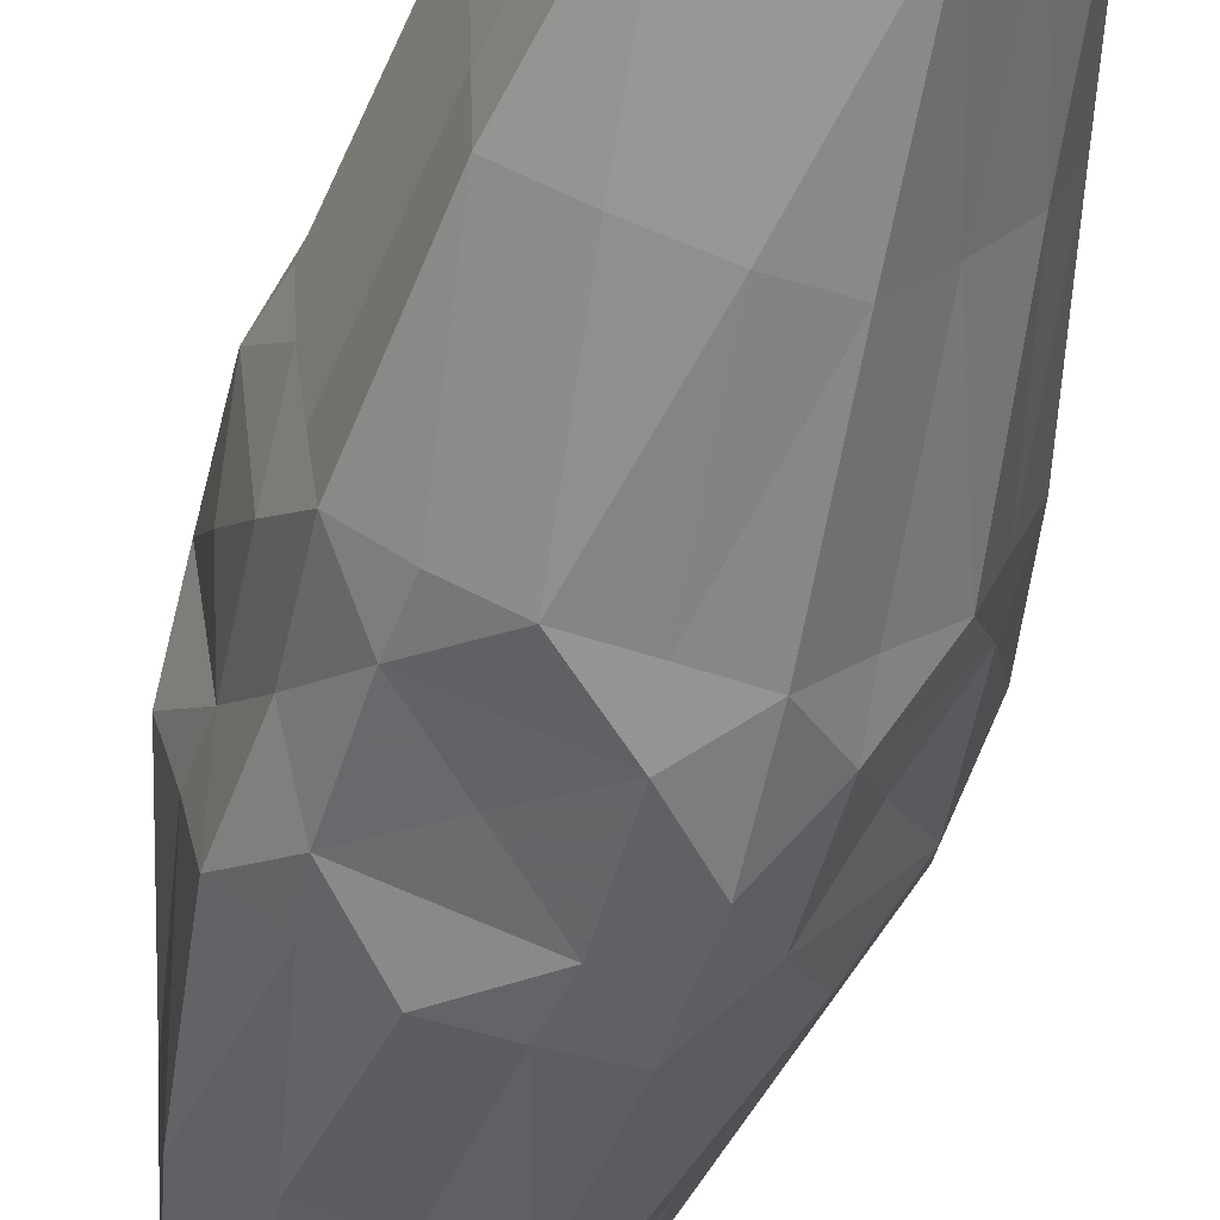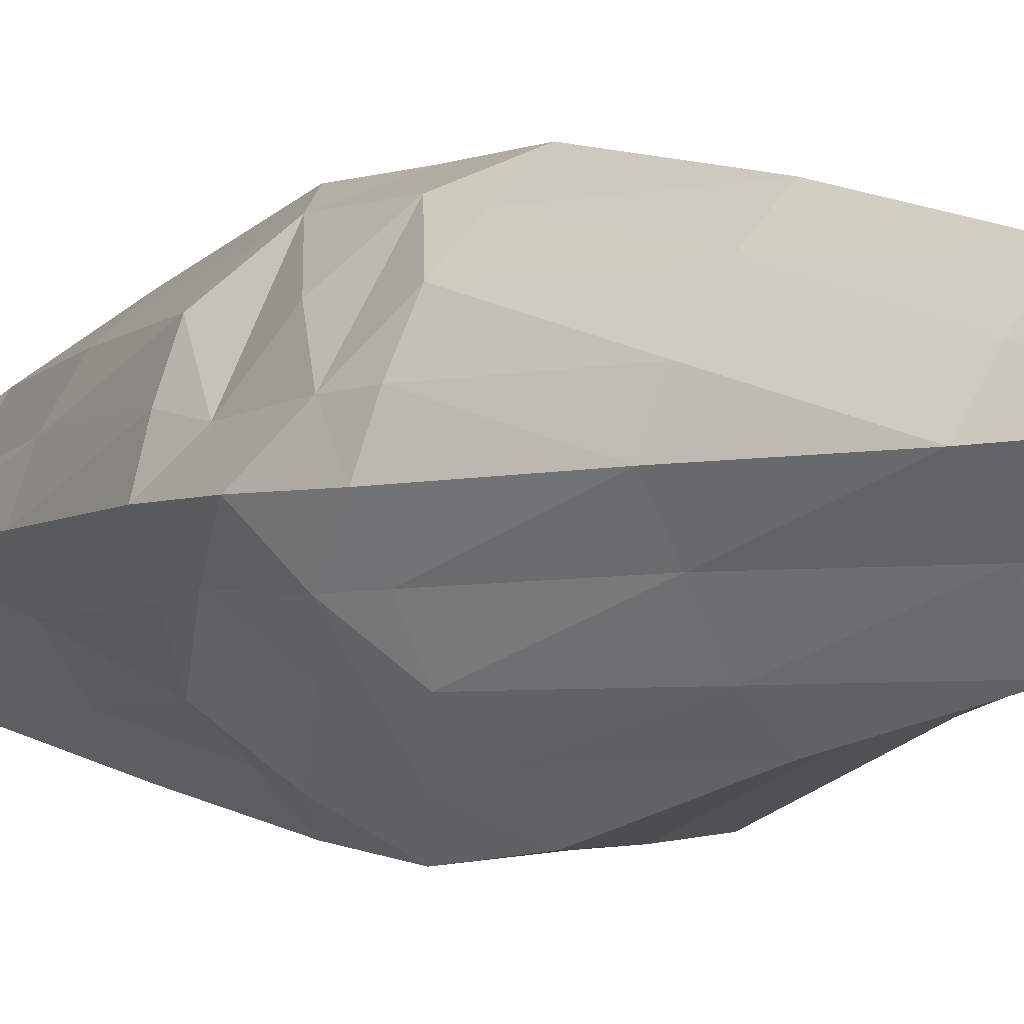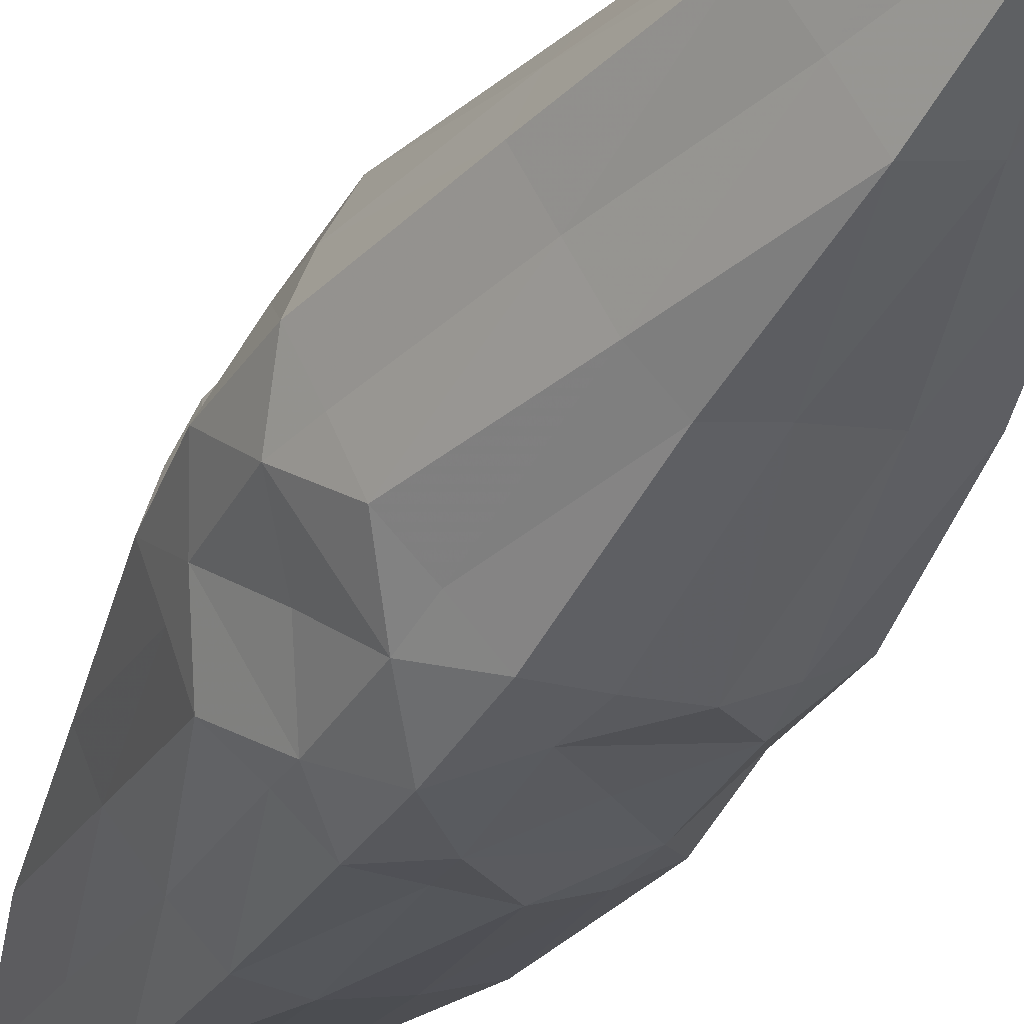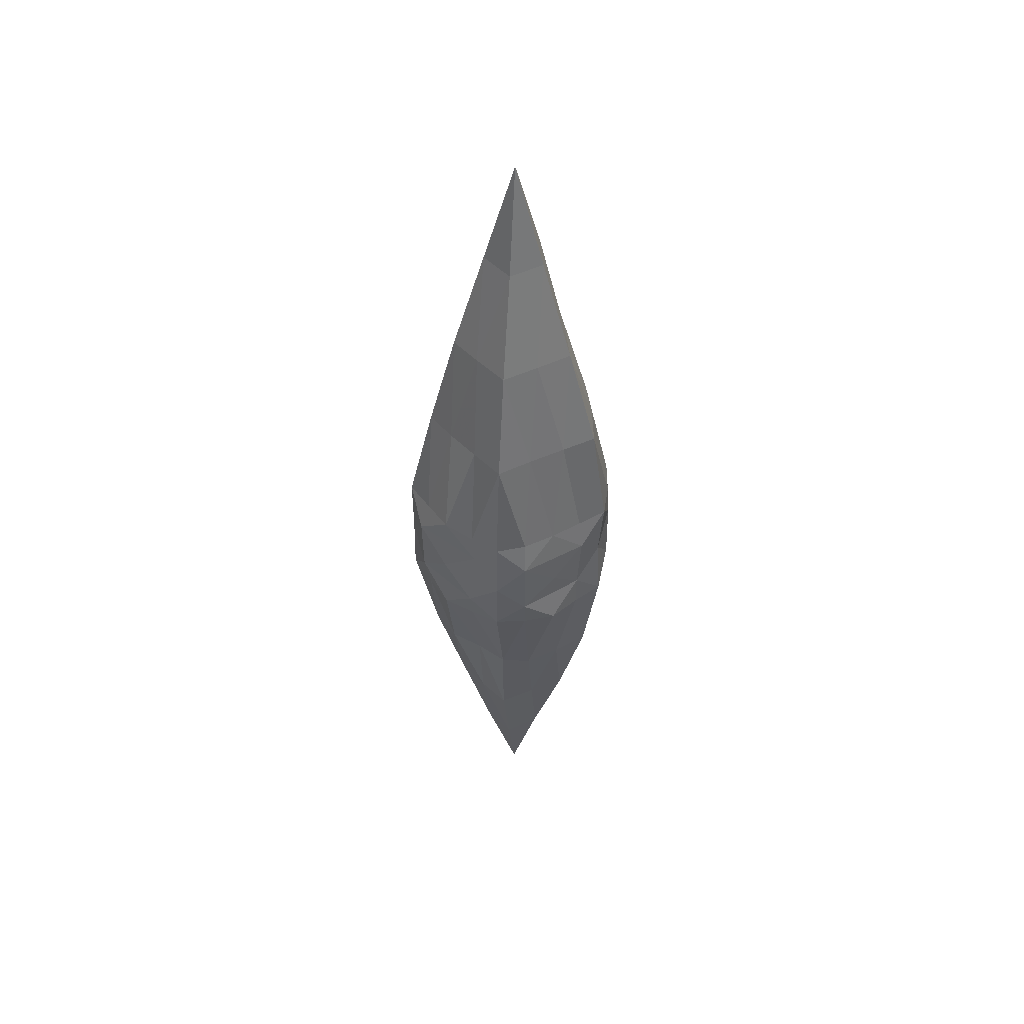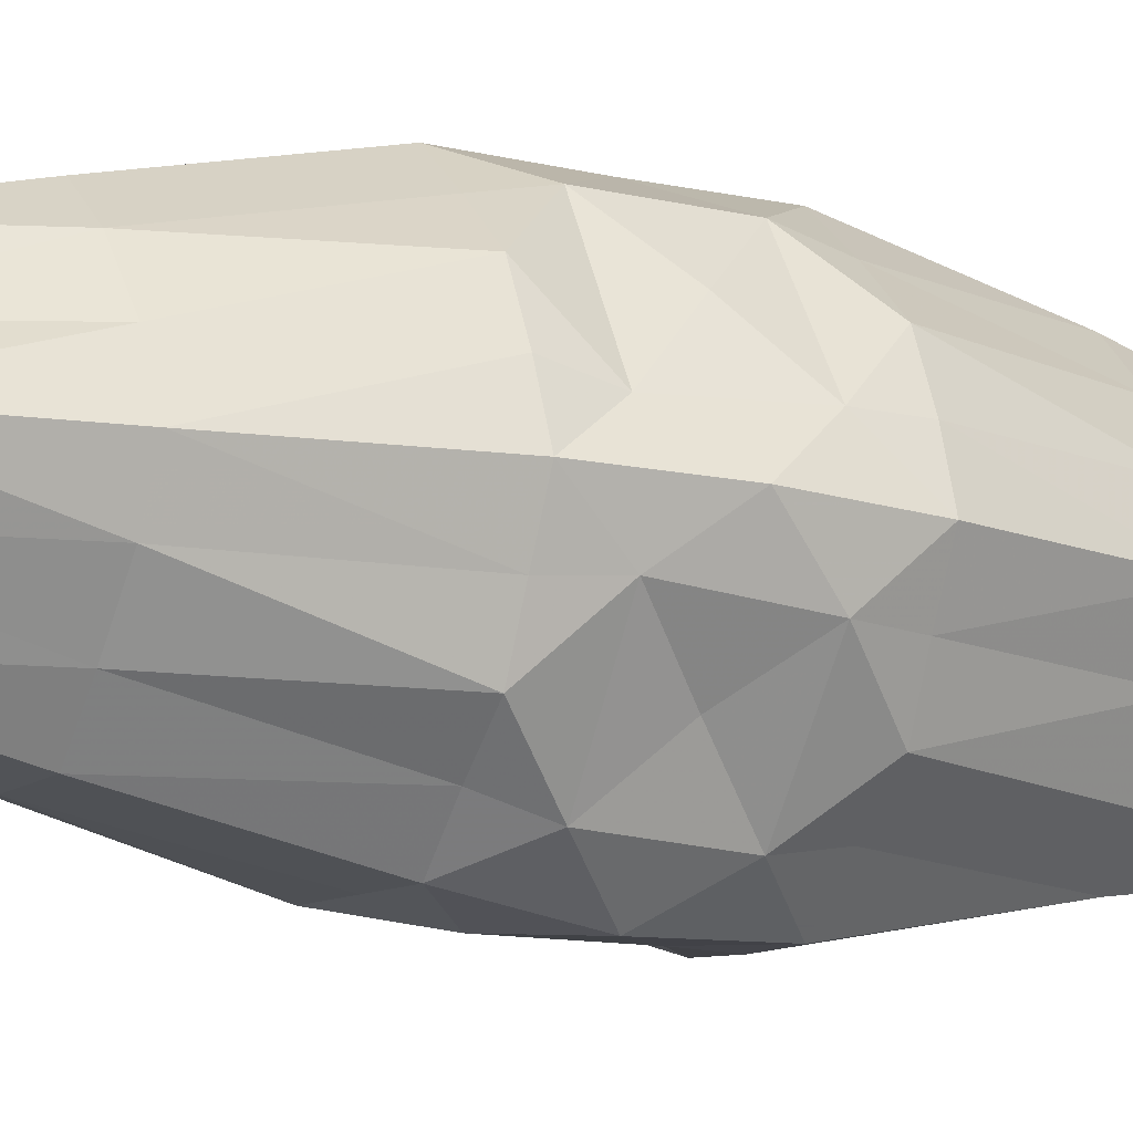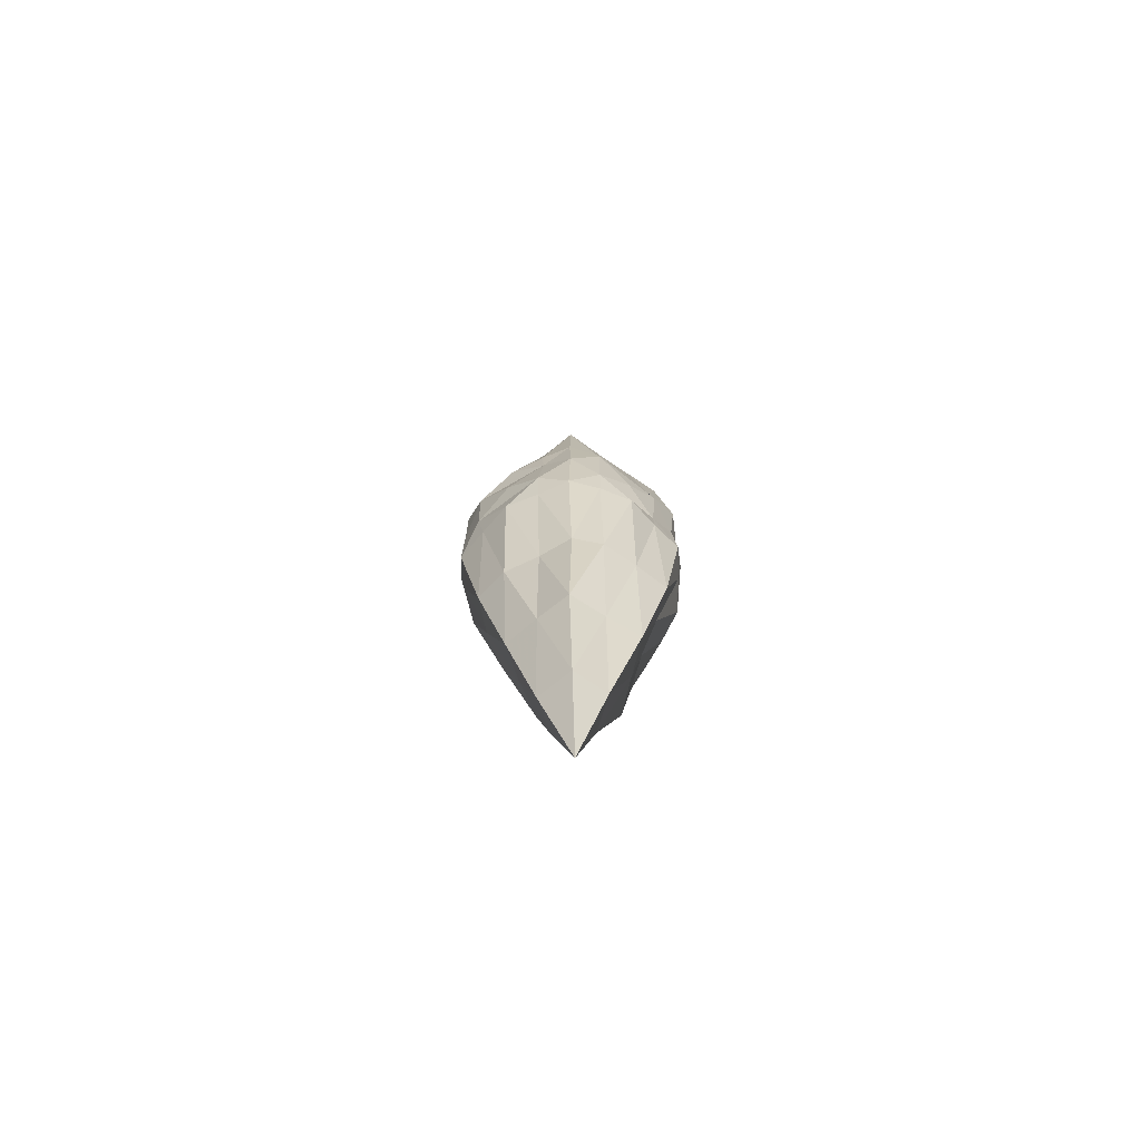
<metadata>
{"format":"obj","ext":"obj","renderer":"f3d","projection":"perspective","resolution":1024,"background":"white","views":[{"elev":-51.6,"azim":165.3,"up":"+Z"},{"elev":-4.1,"azim":-36.6,"up":"+Z"},{"elev":-35.1,"azim":-25.2,"up":"+Z"},{"elev":49.1,"azim":65.1,"up":"+Y"},{"elev":-13.3,"azim":-121.1,"up":"+Z"},{"elev":-72.2,"azim":57.2,"up":"+Y"}]}
</metadata>
<code>
o Icosphere
v 3.9e-05 -3.344 0.000112
v 0.589 -0.4235 0.4221
v -0.2425 -0.4317 0.7404
v -0.7599 -0.4324 -0.000748
v -0.2283 -0.4286 -0.7249
v 0.6003 -0.4314 -0.4357
v 0.6038 0.4283 0.4236
v -0.2285 0.4305 0.7393
v -0.7256 0.4314 0.01596
v -0.2367 0.4215 -0.692
v 0.5894 0.4277 -0.4531
v -0 3.325 -1e-06
v 0.6906 -0.003221 -0.005035
v 0.1971 0.001808 -0.6441
v -0.5383 0.000889 -0.3818
v -0.5764 0.000626 0.4285
v 0.2287 0.000435 0.6804
v -0.131 -1.892 0.4081
v 0.3413 -1.89 0.2564
v 0.2203 -0.446 0.6785
v 0.7047 -0.4446 0.001972
v 0.355 -1.894 -0.2533
v -0.4235 -1.89 0.001864
v -0.5854 -0.4472 0.4253
v -0.1378 -1.897 -0.4234
v -0.563 -0.444 -0.4091
v 0.221 -0.4465 -0.6822
v 0.6906 -0.22 0.239
v 0.5651 -0.002865 -0.4296
v -0.02403 -0.2233 0.7492
v 0.6284 0.00341 0.4342
v -0.6972 -0.2222 0.2058
v -0.2315 -0.002932 0.737
v -0.411 -0.221 -0.6049
v -0.7813 -0.001593 0.008965
v 0.446 -0.2211 -0.5714
v -0.2512 0.000593 -0.7538
v 0.6454 0.4356 -0.00738
v 0.2287 0.4444 0.6606
v -0.5769 0.4472 0.4368
v -0.569 0.4437 -0.3963
v 0.2052 0.4443 -0.6657
v 0.3669 1.886 0.2557
v 0.3392 1.879 -0.2567
v -0.1172 1.877 0.4049
v -0.4359 1.88 -0.001351
v -0.1386 1.879 -0.3992
v 0.6574 0.2174 -0.242
v 0.6279 -0.2184 -0.228
v 0.7052 0.2206 0.2422
v -0.04625 0.2233 -0.7373
v -0.04477 -0.2233 -0.7203
v 0.4309 0.221 -0.5767
v -0.6836 0.2223 -0.1715
v -0.7067 -0.2211 -0.2047
v -0.4212 0.2191 -0.5961
v -0.4177 0.2238 0.6413
v -0.6562 0.2214 0.1816
v -0.4263 -0.2233 0.6391
v 0.4423 0.2206 0.5322
v -0.01325 0.2234 0.7621
v 0.447 -0.2198 0.5769
v -0.06803 -2.621 0.2129
v 0.4511 -1.145 0.3104
v -0.01139 -0.4392 0.7112
v 0.6606 -0.4369 0.2211
v 0.5056 -1.166 -0.3701
v -0.2175 -2.613 0.01571
v -0.6857 -0.4408 0.2113
v -0.06679 -2.61 -0.1906
v -0.3931 -0.4354 -0.5613
v 0.4208 -0.4393 -0.5591
v 0.6548 0.4372 0.2217
v 0.000589 0.4375 0.7
v -0.6618 0.4403 0.2258
v -0.3982 0.4313 -0.5376
v 0.4103 0.4386 -0.5734
v 0.5306 1.164 0.3686
v 0.1648 2.599 -0.1287
v -0.18 1.155 0.5759
v -0.5794 1.154 0.007017
v -0.1835 1.15 -0.5524
v -0.1942 -1.167 0.5974
v 0.1795 -2.622 0.1325
v 0.4051 -0.4432 0.5454
v 0.6451 -0.4374 -0.2182
v 0.1694 -2.615 -0.1204
v -0.5936 -1.158 0.004134
v -0.4162 -0.4408 0.5911
v -0.1897 -1.157 -0.5571
v -0.6575 -0.4374 -0.2032
v -0.005896 -0.4386 -0.7104
v 0.6172 0.4309 -0.2356
v 0.4305 0.4382 0.5419
v -0.4043 0.4396 0.5936
v -0.6451 0.4372 -0.1896
v -0.02266 0.4335 -0.6794
v 0.1754 2.6 0.1195
v 0.5047 1.161 -0.3829
v -0.07223 2.597 0.1936
v -0.2309 2.597 -0.01607
v -0.07552 2.603 -0.2147
v 0.04023 -1.171 0.551
v 0.1089 -1.894 0.3384
v 0.2425 -1.153 0.4197
v 0.5258 -1.167 -0.1244
v 0.5331 -1.169 0.1245
v 0.3422 -1.89 -0.001648
v -0.511 -1.171 0.2137
v -0.2868 -1.895 0.2097
v -0.3617 -1.172 0.4253
v -0.3489 -1.17 -0.4162
v -0.2697 -1.89 -0.2104
v -0.475 -1.163 -0.1984
v 0.2873 -1.161 -0.434
v 0.1092 -1.895 -0.3373
v 0.03612 -1.154 -0.4866
v 0.3561 1.884 -0.002855
v 0.5168 1.163 0.1209
v 0.5097 1.162 -0.1404
v 0.1194 1.885 0.3395
v 0.04956 1.158 0.5193
v 0.29 1.161 0.4469
v -0.2631 1.87 0.1823
v -0.4968 1.163 0.2199
v -0.3531 1.166 0.4306
v -0.2935 1.883 -0.1998
v -0.339 1.157 -0.3878
v -0.4962 1.161 -0.1889
v 0.1044 1.882 -0.3348
v 0.2811 1.166 -0.479
v 0.0322 1.166 -0.5556
f 1 84 63
f 2 64 66
f 1 63 68
f 1 68 70
f 1 70 87
f 66 21 28
f 65 20 30
f 69 24 32
f 71 26 34
f 72 27 36
f 2 28 31
f 3 30 33
f 4 32 35
f 5 34 37
f 6 36 29
f 7 73 78
f 8 74 80
f 9 75 81
f 10 76 82
f 11 77 99
f 6 29 49
f 13 48 50
f 5 37 52
f 14 51 53
f 4 35 55
f 15 54 56
f 16 57 58
f 3 33 59
f 17 60 61
f 2 31 62
f 18 103 83
f 18 104 103
f 19 64 105
f 21 106 86
f 21 107 106
f 19 84 108
f 23 109 88
f 23 110 109
f 18 83 111
f 25 112 90
f 25 113 112
f 23 88 114
f 22 115 67
f 22 116 115
f 25 90 117
f 28 49 13
f 28 21 49
f 86 6 49
f 30 62 17
f 30 20 62
f 85 2 62
f 32 59 16
f 32 24 59
f 89 3 59
f 34 55 15
f 34 26 55
f 91 4 55
f 36 52 14
f 36 27 52
f 92 5 52
f 31 50 7
f 31 28 50
f 28 13 50
f 33 61 8
f 33 30 61
f 30 17 61
f 35 58 9
f 35 32 58
f 32 16 58
f 37 56 10
f 37 34 56
f 34 15 56
f 29 53 11
f 29 36 53
f 36 14 53
f 43 118 98
f 43 119 118
f 38 93 120
f 45 121 100
f 45 122 121
f 39 94 123
f 46 124 101
f 46 125 124
f 40 95 126
f 47 127 102
f 47 128 127
f 41 96 129
f 44 130 79
f 44 131 130
f 42 97 132
f 49 48 13
f 49 29 48
f 29 11 48
f 50 38 73
f 50 48 38
f 48 11 93
f 52 51 14
f 52 37 51
f 37 10 51
f 53 42 77
f 53 51 42
f 51 10 97
f 55 54 15
f 55 35 54
f 35 9 54
f 56 41 76
f 56 54 41
f 54 9 96
f 58 40 75
f 58 57 40
f 57 8 95
f 59 57 16
f 59 33 57
f 33 8 57
f 61 39 74
f 61 60 39
f 60 7 94
f 62 60 17
f 62 31 60
f 31 7 60
f 63 104 18
f 63 84 104
f 84 19 104
f 66 107 21
f 66 64 107
f 64 19 107
f 68 110 23
f 68 63 110
f 63 18 110
f 70 113 25
f 70 68 113
f 68 23 113
f 87 116 22
f 87 70 116
f 70 25 116
f 78 119 43
f 78 73 119
f 73 38 119
f 80 122 45
f 80 74 122
f 74 39 122
f 81 125 46
f 81 75 125
f 75 40 125
f 82 128 47
f 82 76 128
f 76 41 128
f 99 131 44
f 99 77 131
f 77 42 131
f 83 65 3
f 83 103 65
f 103 20 65
f 103 105 20
f 103 104 105
f 104 19 105
f 105 85 20
f 105 64 85
f 64 2 85
f 86 67 6
f 86 106 67
f 106 22 67
f 106 108 22
f 106 107 108
f 107 19 108
f 108 87 22
f 108 84 87
f 84 1 87
f 88 69 4
f 88 109 69
f 109 24 69
f 109 111 24
f 109 110 111
f 110 18 111
f 111 89 24
f 111 83 89
f 83 3 89
f 90 71 5
f 90 112 71
f 112 26 71
f 112 114 26
f 112 113 114
f 113 23 114
f 114 91 26
f 114 88 91
f 88 4 91
f 67 72 6
f 67 115 72
f 115 27 72
f 115 117 27
f 115 116 117
f 116 25 117
f 117 92 27
f 117 90 92
f 90 5 92
f 98 79 12
f 98 118 79
f 118 44 79
f 118 120 44
f 118 119 120
f 119 38 120
f 120 99 44
f 120 93 99
f 93 11 99
f 100 98 12
f 100 121 98
f 121 43 98
f 121 123 43
f 121 122 123
f 122 39 123
f 123 78 43
f 123 94 78
f 94 7 78
f 101 100 12
f 101 124 100
f 124 45 100
f 124 126 45
f 124 125 126
f 125 40 126
f 126 80 45
f 126 95 80
f 95 8 80
f 102 101 12
f 102 127 101
f 127 46 101
f 127 129 46
f 127 128 129
f 128 41 129
f 129 81 46
f 129 96 81
f 96 9 81
f 79 102 12
f 79 130 102
f 130 47 102
f 130 132 47
f 130 131 132
f 131 42 132
f 132 82 47
f 132 97 82
f 97 10 82
f 24 89 59
f 4 69 32
f 26 91 55
f 5 71 34
f 27 92 52
f 6 72 36
f 21 86 49
f 2 66 28
f 3 65 30
f 39 60 94
f 8 61 74
f 40 57 95
f 9 58 75
f 41 54 96
f 10 56 76
f 42 51 97
f 11 53 77
f 38 48 93
f 7 50 73
f 20 85 62

</code>
